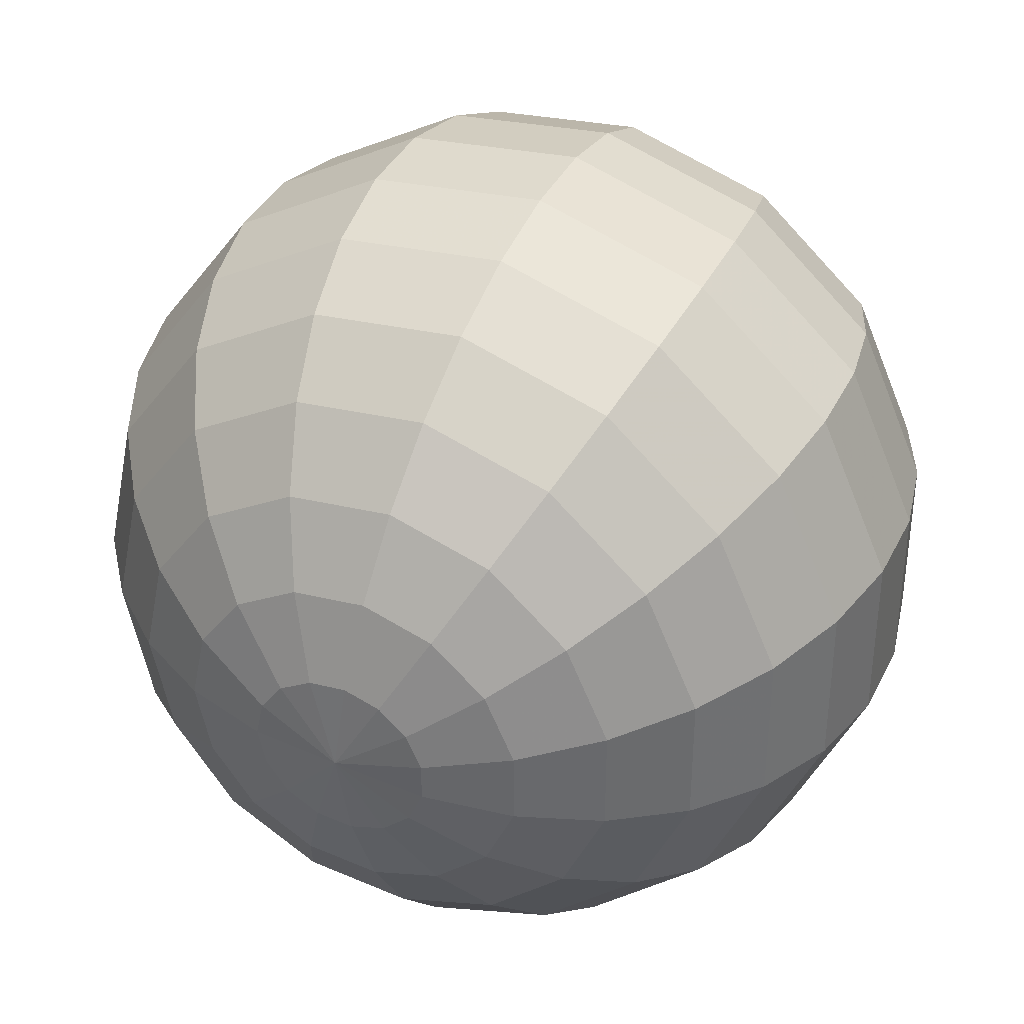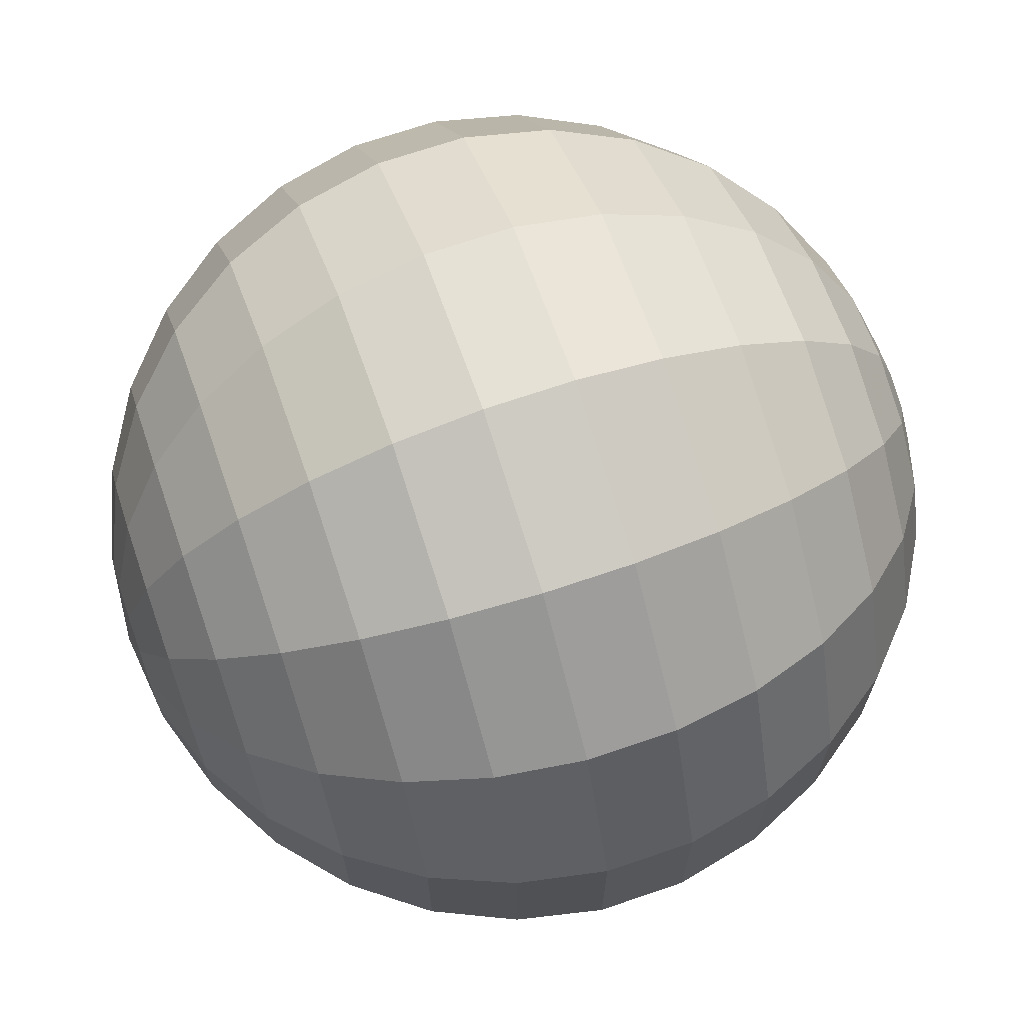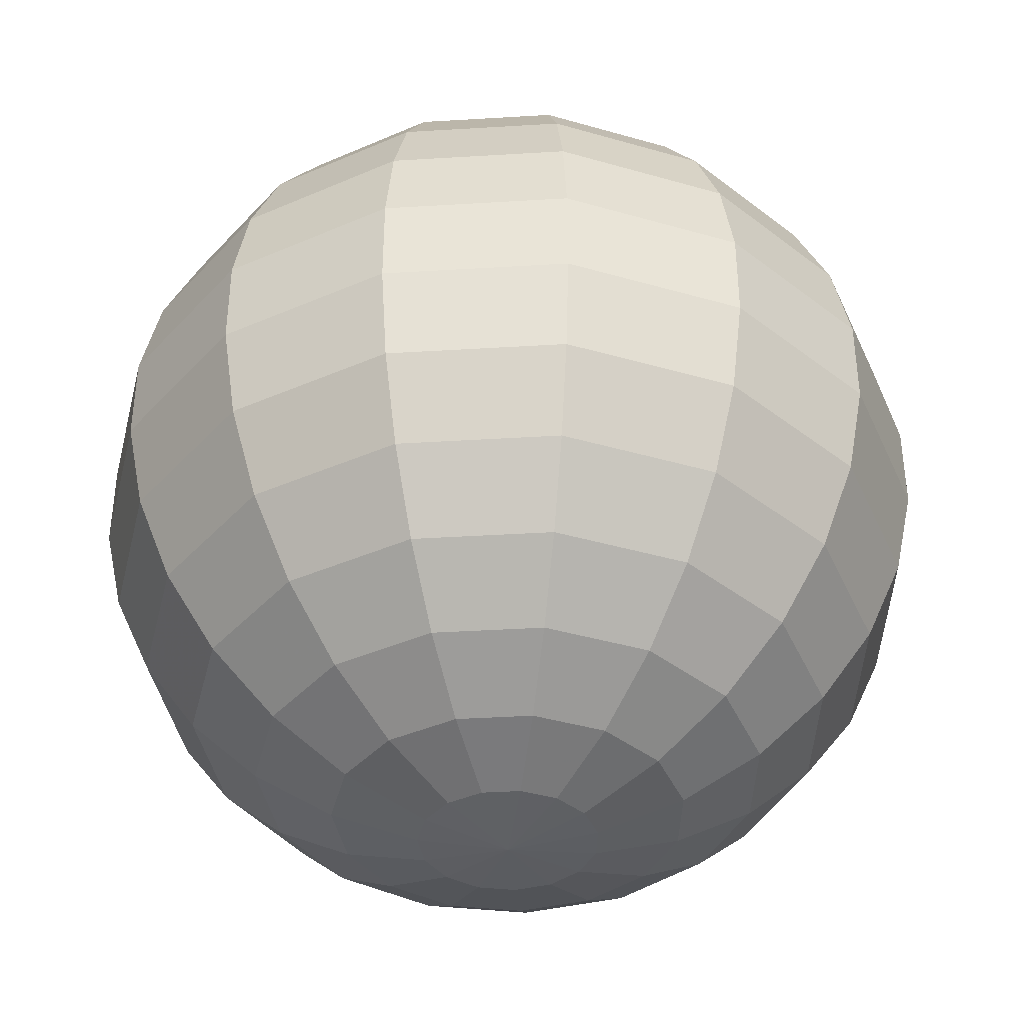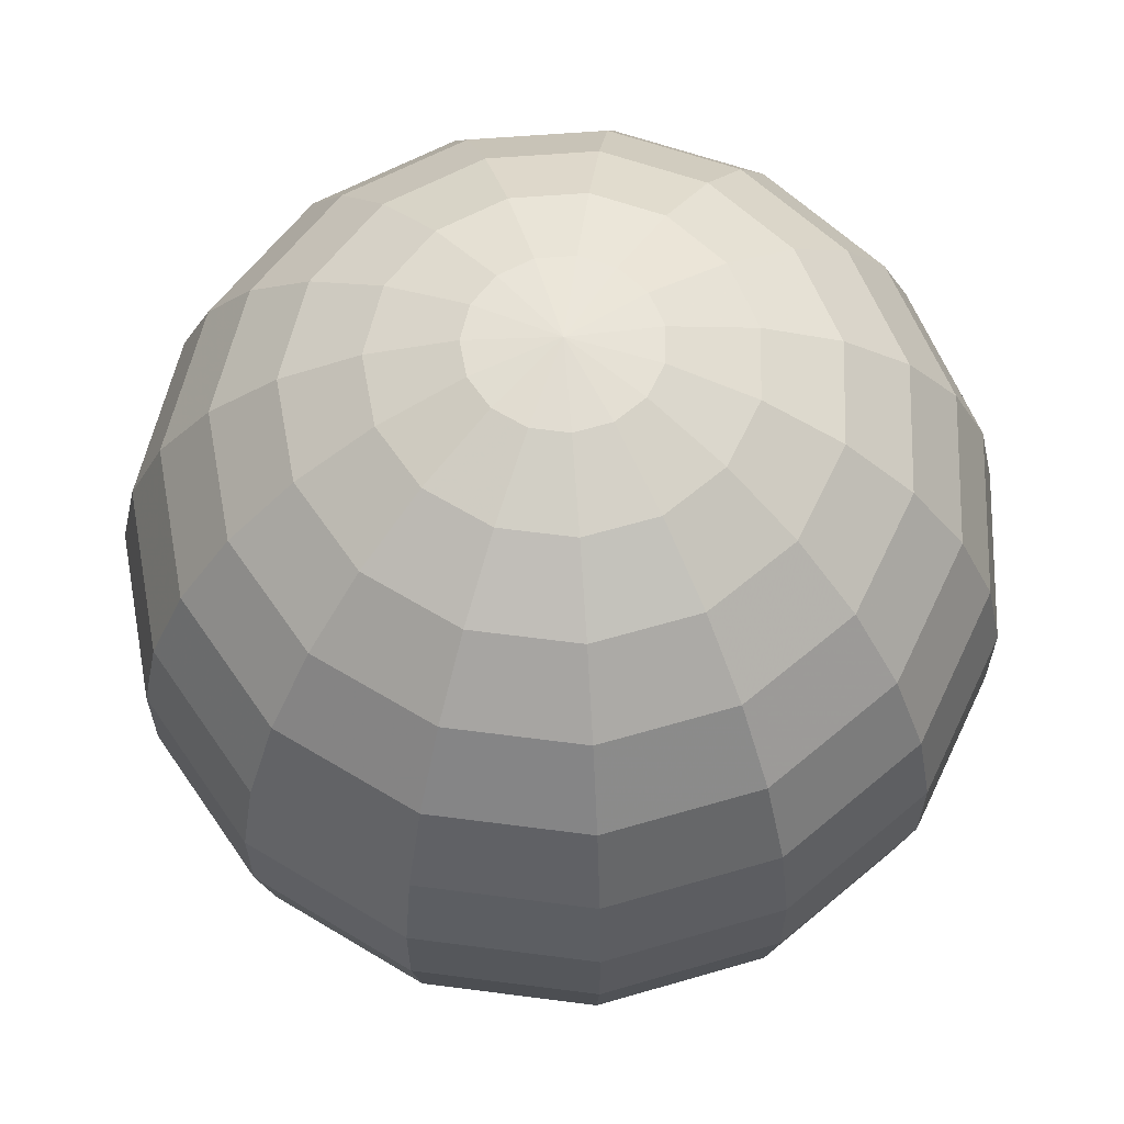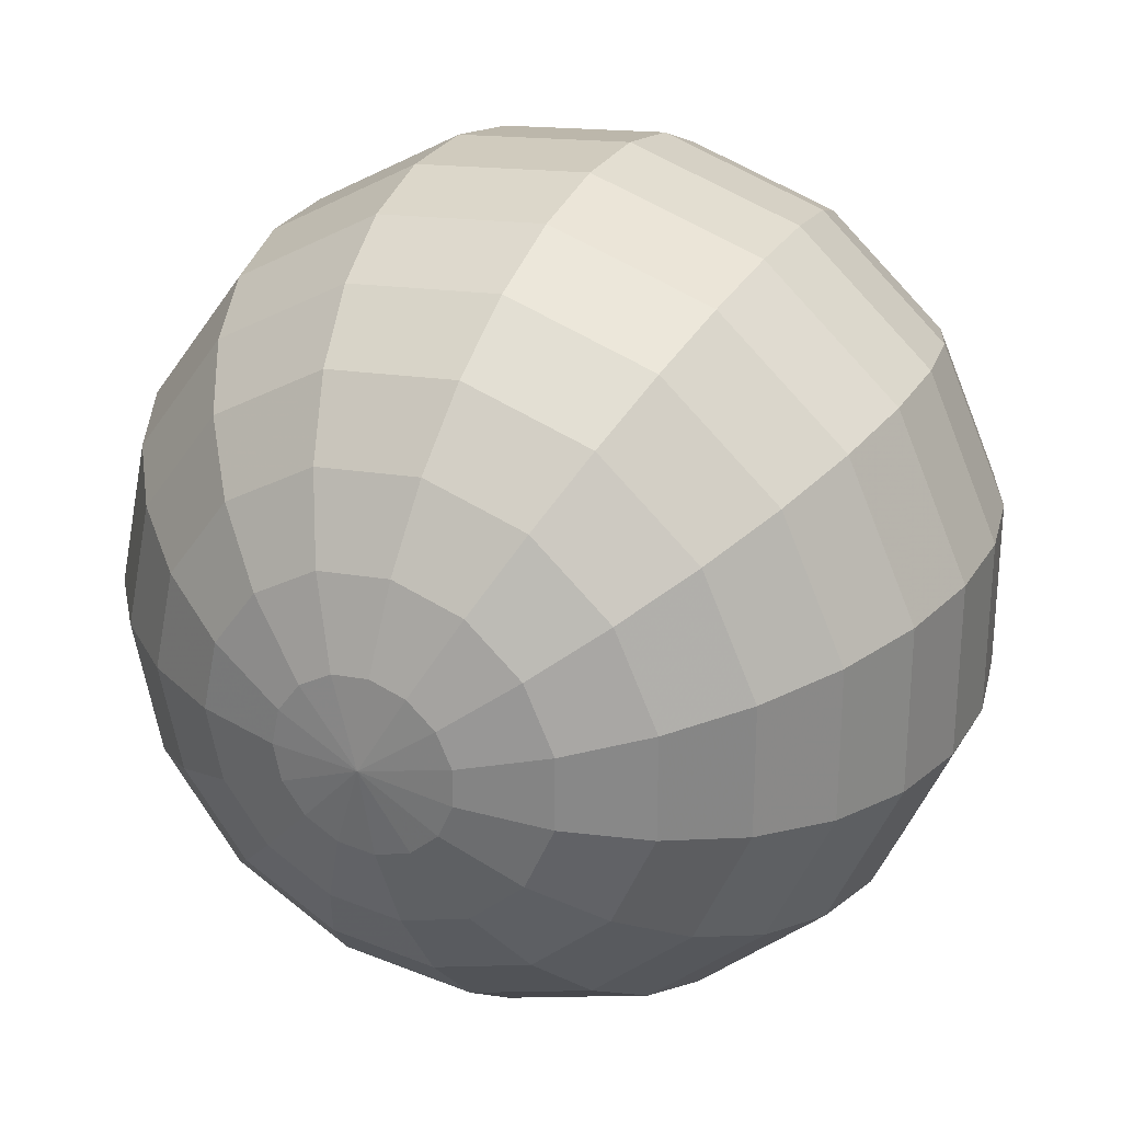
<metadata>
{"format":"obj","ext":"obj","renderer":"f3d","projection":"perspective","resolution":1024,"background":"white","views":[{"elev":37.6,"azim":23.9,"up":"+Z"},{"elev":69.1,"azim":71.1,"up":"+Z"},{"elev":-40.0,"azim":-145.7,"up":"+Y"},{"elev":62.8,"azim":73.5,"up":"+Y"},{"elev":27.6,"azim":24.8,"up":"+Z"}]}
</metadata>
<code>
o Sphere_Sphere.002
v -0.3427 1.095 0.1615
v -0.5416 1.03 0.1615
v -0.7226 0.9256 0.1615
v -0.878 0.7857 0.1615
v -1.001 0.6166 0.1615
v -1.086 0.4256 0.1615
v -1.129 0.2211 0.1615
v -1.129 0.01208 0.1615
v -1.086 -0.1924 0.1615
v -1.001 -0.3834 0.1615
v -0.878 -0.5525 0.1615
v -0.7226 -0.6924 0.1615
v -0.5416 -0.7969 0.1615
v -0.3427 -0.8615 0.1615
v -0.3248 1.095 0.07695
v -0.5064 1.03 -0.00392
v -0.6718 0.9256 -0.07756
v -0.8137 0.7857 -0.1407
v -0.926 0.6166 -0.1907
v -1.004 0.4256 -0.2253
v -1.043 0.2211 -0.243
v -1.043 0.01208 -0.243
v -1.004 -0.1924 -0.2253
v -0.926 -0.3834 -0.1907
v -0.8137 -0.5525 -0.1407
v -0.6718 -0.6924 -0.07756
v -0.5064 -0.7969 -0.00392
v -0.3248 -0.8615 0.07695
v -0.2739 1.095 0.007006
v -0.407 1.03 -0.1407
v -0.5281 0.9256 -0.2753
v -0.6321 0.7857 -0.3907
v -0.7143 0.6166 -0.4821
v -0.7712 0.4256 -0.5453
v -0.8003 0.2211 -0.5776
v -0.8003 0.01208 -0.5776
v -0.7712 -0.1924 -0.5453
v -0.7143 -0.3834 -0.4821
v -0.6321 -0.5525 -0.3907
v -0.5281 -0.6924 -0.2753
v -0.407 -0.7969 -0.1407
v -0.2739 -0.8615 0.007006
v -0.1991 1.095 -0.03622
v -0.2605 1.03 -0.2253
v -0.3165 0.9256 -0.3975
v -0.3645 0.7857 -0.5453
v -0.4024 0.6166 -0.6621
v -0.4287 0.4256 -0.743
v -0.4421 0.2211 -0.7843
v -0.4421 0.01208 -0.7843
v -0.4287 -0.1924 -0.743
v -0.4024 -0.3834 -0.6621
v -0.3645 -0.5525 -0.5453
v -0.3165 -0.6924 -0.3975
v -0.2605 -0.7969 -0.2253
v -0.1991 -0.8615 -0.03622
v -0.1131 1.095 -0.04526
v -0.0923 1.03 -0.243
v -0.07338 0.9256 -0.4231
v -0.05714 0.7857 -0.5776
v -0.04429 0.6166 -0.6998
v -0.0354 0.4256 -0.7843
v -0.03086 0.2211 -0.8276
v -0.03086 0.01208 -0.8276
v -0.0354 -0.1924 -0.7843
v -0.04429 -0.3834 -0.6998
v -0.05714 -0.5525 -0.5776
v -0.07338 -0.6924 -0.4231
v -0.0923 -0.7969 -0.243
v -0.1131 -0.8615 -0.04526
v -0.03086 1.095 -0.01854
v 0.06855 1.03 -0.1907
v 0.1591 0.9256 -0.3475
v 0.2368 0.7857 -0.4821
v 0.2982 0.6166 -0.5885
v 0.3407 0.4256 -0.6621
v 0.3624 0.2211 -0.6998
v 0.3624 0.01208 -0.6998
v 0.3407 -0.1924 -0.6621
v 0.2982 -0.3834 -0.5885
v 0.2368 -0.5525 -0.4821
v 0.1591 -0.6924 -0.3475
v 0.06855 -0.7969 -0.1907
v -0.03086 -0.8615 -0.01854
v 0.03339 1.095 0.03931
v 0.1942 1.03 -0.07756
v 0.3407 0.9256 -0.184
v 0.4664 0.7857 -0.2753
v 0.5658 0.6166 -0.3475
v 0.6346 0.4256 -0.3975
v 0.6698 0.2211 -0.4231
v 0.6698 0.01208 -0.4231
v 0.6346 -0.1924 -0.3975
v 0.5658 -0.3834 -0.3475
v 0.4664 -0.5525 -0.2753
v 0.3407 -0.6924 -0.184
v 0.1942 -0.7969 -0.07756
v 0.03339 -0.8615 0.03931
v 0.06855 1.095 0.1183
v 0.263 1.03 0.07695
v 0.4401 0.9256 0.03931
v 0.5921 0.7857 0.007006
v 0.7123 0.6166 -0.01854
v 0.7955 0.4256 -0.03622
v 0.838 0.2211 -0.04526
v 0.838 0.01208 -0.04526
v 0.7955 -0.1924 -0.03622
v 0.7123 -0.3834 -0.01854
v 0.5921 -0.5525 0.007006
v 0.4401 -0.6924 0.03931
v 0.263 -0.7969 0.07695
v 0.06855 -0.8615 0.1183
v 0.06855 1.095 0.2047
v 0.263 1.03 0.2461
v 0.4401 0.9256 0.2837
v 0.5921 0.7857 0.316
v 0.7123 0.6166 0.3416
v 0.7955 0.4256 0.3593
v 0.838 0.2211 0.3683
v 0.838 0.01208 0.3683
v 0.7955 -0.1924 0.3593
v 0.7123 -0.3834 0.3416
v 0.5921 -0.5525 0.316
v 0.4401 -0.6924 0.2837
v 0.263 -0.7969 0.2461
v 0.06855 -0.8615 0.2047
v 0.03339 1.095 0.2837
v 0.1942 1.03 0.4006
v 0.3407 0.9256 0.507
v 0.4664 0.7857 0.5983
v 0.5658 0.6166 0.6706
v 0.6346 0.4256 0.7205
v 0.6698 0.2211 0.7461
v 0.6698 0.01208 0.7461
v 0.6346 -0.1924 0.7205
v 0.5658 -0.3834 0.6706
v 0.4664 -0.5525 0.5983
v 0.3407 -0.6924 0.507
v 0.1942 -0.7969 0.4006
v 0.03339 -0.8615 0.2837
v -0.1348 -0.8834 0.1615
v -0.03086 1.095 0.3416
v 0.06855 1.03 0.5138
v 0.1591 0.9256 0.6706
v 0.2368 0.7857 0.8051
v 0.2982 0.6166 0.9115
v 0.3407 0.4256 0.9852
v 0.3624 0.2211 1.023
v 0.3624 0.01208 1.023
v 0.3407 -0.1924 0.9852
v 0.2982 -0.3834 0.9115
v 0.2368 -0.5525 0.8051
v 0.1591 -0.6924 0.6706
v 0.06855 -0.7969 0.5138
v -0.03086 -0.8615 0.3416
v -0.1131 1.095 0.3683
v -0.0923 1.03 0.566
v -0.07338 0.9256 0.7461
v -0.05714 0.7857 0.9006
v -0.04429 0.6166 1.023
v -0.03541 0.4256 1.107
v -0.03086 0.2211 1.151
v -0.03086 0.01208 1.151
v -0.03541 -0.1924 1.107
v -0.04429 -0.3834 1.023
v -0.05714 -0.5525 0.9006
v -0.07338 -0.6924 0.7461
v -0.0923 -0.7969 0.566
v -0.1131 -0.8615 0.3683
v -0.1991 1.095 0.3593
v -0.2605 1.03 0.5483
v -0.3165 0.9256 0.7205
v -0.3645 0.7857 0.8683
v -0.4024 0.6166 0.9852
v -0.4287 0.4256 1.066
v -0.4421 0.2211 1.107
v -0.4421 0.01208 1.107
v -0.4287 -0.1924 1.066
v -0.4024 -0.3834 0.9852
v -0.3645 -0.5525 0.8683
v -0.3165 -0.6924 0.7205
v -0.2605 -0.7969 0.5483
v -0.1991 -0.8615 0.3593
v -0.1348 1.117 0.1615
v -0.2739 1.095 0.316
v -0.407 1.03 0.4638
v -0.5281 0.9256 0.5983
v -0.6321 0.7857 0.7138
v -0.7143 0.6166 0.8051
v -0.7712 0.4256 0.8683
v -0.8003 0.2211 0.9006
v -0.8003 0.01208 0.9006
v -0.7712 -0.1924 0.8683
v -0.7143 -0.3834 0.8051
v -0.6321 -0.5525 0.7138
v -0.5281 -0.6924 0.5983
v -0.407 -0.7969 0.4638
v -0.2739 -0.8615 0.316
v -0.3248 1.095 0.2461
v -0.5064 1.03 0.3269
v -0.6718 0.9256 0.4006
v -0.8137 0.7857 0.4638
v -0.926 0.6166 0.5138
v -1.004 0.4256 0.5483
v -1.043 0.2211 0.566
v -1.043 0.01208 0.566
v -1.004 -0.1924 0.5483
v -0.926 -0.3834 0.5138
v -0.8137 -0.5525 0.4638
v -0.6718 -0.6924 0.4006
v -0.5064 -0.7969 0.3269
v -0.3248 -0.8615 0.2461
f 13 12 27
f 8 7 22
f 3 2 17
f 14 13 28
f 9 8 23
f 4 3 18
f 10 9 24
f 5 4 19
f 11 10 25
f 6 5 20
f 12 11 26
f 7 6 21
f 2 1 16
f 28 27 42
f 23 22 37
f 18 17 32
f 24 23 38
f 19 18 33
f 25 24 39
f 20 19 34
f 26 25 40
f 21 20 35
f 16 15 30
f 27 26 41
f 22 21 36
f 17 16 31
f 32 31 46
f 38 37 52
f 33 32 47
f 39 38 53
f 34 33 48
f 40 39 54
f 35 34 49
f 30 29 44
f 41 40 55
f 36 35 50
f 31 30 45
f 42 41 56
f 37 36 51
f 52 51 66
f 47 46 61
f 53 52 67
f 48 47 62
f 54 53 68
f 49 48 63
f 44 43 58
f 55 54 69
f 50 49 64
f 45 44 59
f 56 55 70
f 51 50 65
f 46 45 60
f 67 66 80
f 62 61 75
f 68 67 81
f 63 62 76
f 58 57 71
f 69 68 82
f 64 63 77
f 59 58 72
f 70 69 83
f 65 64 78
f 60 59 73
f 66 65 79
f 61 60 74
f 76 75 89
f 82 81 95
f 77 76 90
f 72 71 85
f 83 82 96
f 78 77 91
f 73 72 86
f 84 83 97
f 79 78 92
f 74 73 87
f 80 79 93
f 75 74 88
f 81 80 94
f 96 95 109
f 91 90 104
f 86 85 99
f 97 96 110
f 92 91 105
f 87 86 100
f 98 97 111
f 93 92 106
f 88 87 101
f 94 93 107
f 89 88 102
f 95 94 108
f 90 89 103
f 111 110 124
f 106 105 119
f 101 100 114
f 112 111 125
f 107 106 120
f 102 101 115
f 108 107 121
f 103 102 116
f 109 108 122
f 104 103 117
f 110 109 123
f 105 104 118
f 100 99 113
f 115 114 128
f 126 125 139
f 121 120 134
f 116 115 129
f 122 121 135
f 117 116 130
f 123 122 136
f 118 117 131
f 124 123 137
f 119 118 132
f 114 113 127
f 125 124 138
f 120 119 133
f 135 134 149
f 130 129 144
f 136 135 151
f 131 130 145
f 137 136 151
f 132 131 146
f 138 137 152
f 133 132 147
f 128 127 142
f 139 138 153
f 134 133 148
f 129 128 143
f 140 139 154
f 151 150 164
f 146 145 159
f 152 151 165
f 147 146 160
f 153 152 166
f 148 147 161
f 143 142 156
f 154 153 167
f 149 148 162
f 144 143 157
f 155 154 168
f 150 149 163
f 145 144 158
f 160 159 174
f 166 165 180
f 161 160 175
f 167 166 181
f 162 161 176
f 157 156 171
f 168 167 182
f 163 162 177
f 158 157 172
f 169 168 183
f 164 163 178
f 159 158 173
f 165 164 178
f 180 179 195
f 175 174 190
f 181 180 196
f 176 175 191
f 171 170 186
f 182 181 197
f 177 176 192
f 172 171 187
f 183 182 198
f 178 177 193
f 173 172 188
f 179 178 193
f 174 173 189
f 196 195 210
f 191 190 205
f 186 185 200
f 197 196 211
f 192 191 206
f 187 186 201
f 198 197 212
f 193 192 207
f 188 187 202
f 194 193 207
f 189 188 203
f 195 194 209
f 190 189 204
f 141 14 28
f 1 184 15
f 141 28 42
f 15 184 29
f 141 42 56
f 29 184 43
f 43 184 57
f 141 56 70
f 57 184 71
f 141 70 84
f 71 184 85
f 141 84 98
f 141 98 112
f 85 184 99
f 141 112 126
f 99 184 113
f 141 126 140
f 113 184 127
f 141 140 155
f 127 184 142
f 141 155 169
f 142 184 156
f 156 184 170
f 141 169 183
f 170 184 185
f 141 183 198
f 141 198 212
f 185 184 199
f 200 199 2
f 211 210 13
f 206 205 8
f 201 200 3
f 212 211 14
f 207 206 9
f 202 201 4
f 141 212 14
f 208 207 9
f 203 202 5
f 209 208 11
f 204 203 6
f 199 184 1
f 210 209 12
f 205 204 7
f 12 26 27
f 7 21 22
f 2 16 17
f 13 27 28
f 8 22 23
f 3 17 18
f 9 23 24
f 4 18 19
f 10 24 25
f 5 19 20
f 11 25 26
f 6 20 21
f 1 15 16
f 27 41 42
f 22 36 37
f 17 31 32
f 23 37 38
f 18 32 33
f 24 38 39
f 19 33 34
f 25 39 40
f 20 34 35
f 15 29 30
f 26 40 41
f 21 35 36
f 16 30 31
f 31 45 46
f 37 51 52
f 32 46 47
f 38 52 53
f 33 47 48
f 39 53 54
f 34 48 49
f 29 43 44
f 40 54 55
f 35 49 50
f 30 44 45
f 41 55 56
f 36 50 51
f 51 65 66
f 46 60 61
f 52 66 67
f 47 61 62
f 53 67 68
f 48 62 63
f 43 57 58
f 54 68 69
f 49 63 64
f 44 58 59
f 55 69 70
f 50 64 65
f 45 59 60
f 81 67 80
f 76 62 75
f 82 68 81
f 77 63 76
f 72 58 71
f 83 69 82
f 78 64 77
f 73 59 72
f 84 70 83
f 79 65 78
f 74 60 73
f 80 66 79
f 75 61 74
f 90 76 89
f 96 82 95
f 91 77 90
f 86 72 85
f 97 83 96
f 92 78 91
f 87 73 86
f 98 84 97
f 93 79 92
f 88 74 87
f 94 80 93
f 89 75 88
f 95 81 94
f 110 96 109
f 105 91 104
f 100 86 99
f 111 97 110
f 106 92 105
f 101 87 100
f 112 98 111
f 107 93 106
f 102 88 101
f 108 94 107
f 103 89 102
f 109 95 108
f 104 90 103
f 125 111 124
f 120 106 119
f 115 101 114
f 126 112 125
f 121 107 120
f 116 102 115
f 122 108 121
f 117 103 116
f 123 109 122
f 118 104 117
f 124 110 123
f 119 105 118
f 114 100 113
f 129 115 128
f 140 126 139
f 135 121 134
f 130 116 129
f 136 122 135
f 131 117 130
f 137 123 136
f 132 118 131
f 138 124 137
f 133 119 132
f 128 114 127
f 139 125 138
f 134 120 133
f 150 135 149
f 145 130 144
f 135 150 151
f 146 131 145
f 152 137 151
f 147 132 146
f 153 138 152
f 148 133 147
f 143 128 142
f 154 139 153
f 149 134 148
f 144 129 143
f 155 140 154
f 165 151 164
f 160 146 159
f 166 152 165
f 161 147 160
f 167 153 166
f 162 148 161
f 157 143 156
f 168 154 167
f 163 149 162
f 158 144 157
f 169 155 168
f 164 150 163
f 159 145 158
f 159 173 174
f 165 179 180
f 160 174 175
f 166 180 181
f 161 175 176
f 156 170 171
f 167 181 182
f 162 176 177
f 157 171 172
f 168 182 183
f 163 177 178
f 158 172 173
f 179 165 178
f 179 194 195
f 174 189 190
f 180 195 196
f 175 190 191
f 170 185 186
f 181 196 197
f 176 191 192
f 171 186 187
f 182 197 198
f 177 192 193
f 172 187 188
f 194 179 193
f 173 188 189
f 195 209 210
f 190 204 205
f 185 199 200
f 196 210 211
f 191 205 206
f 186 200 201
f 197 211 212
f 192 206 207
f 187 201 202
f 208 194 207
f 188 202 203
f 194 208 209
f 189 203 204
f 199 1 2
f 210 12 13
f 205 7 8
f 200 2 3
f 211 13 14
f 206 8 9
f 201 3 4
f 10 208 9
f 202 4 5
f 208 10 11
f 203 5 6
f 209 11 12
f 204 6 7

</code>
